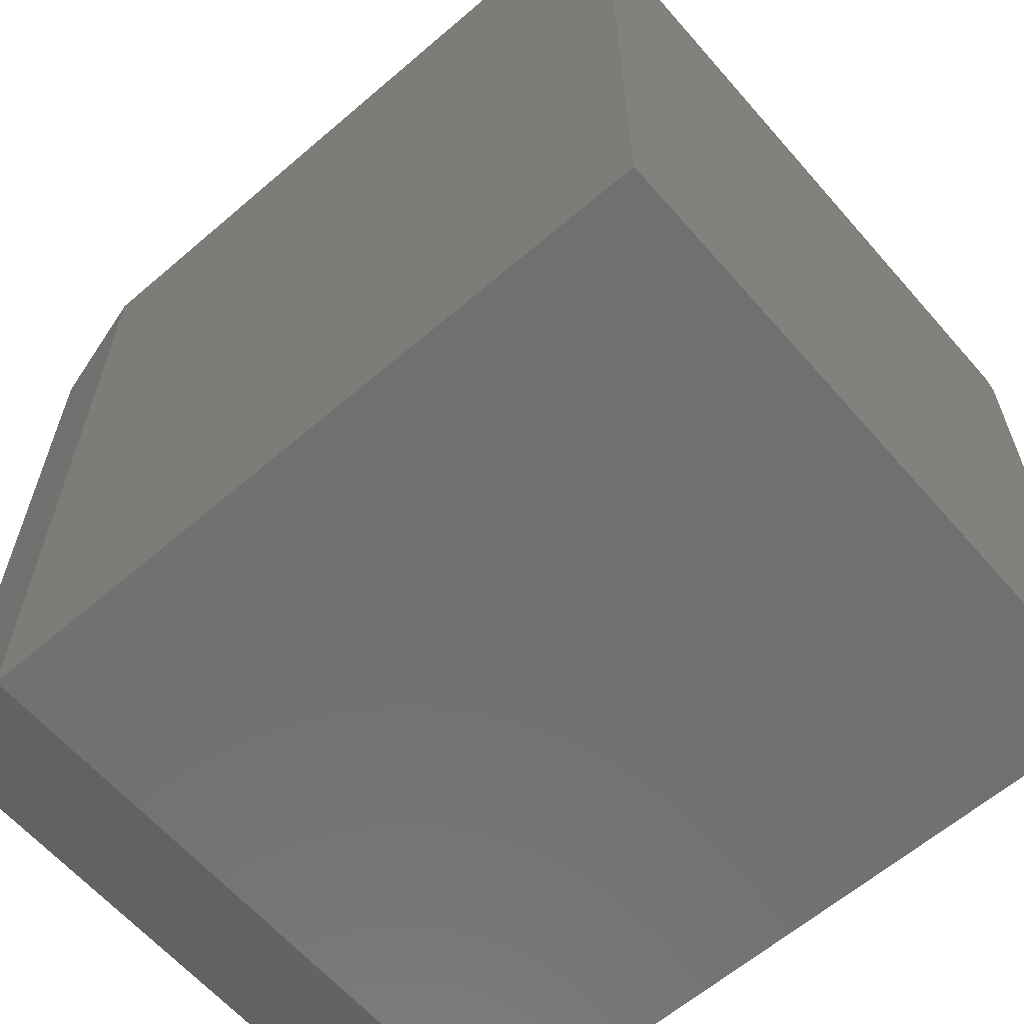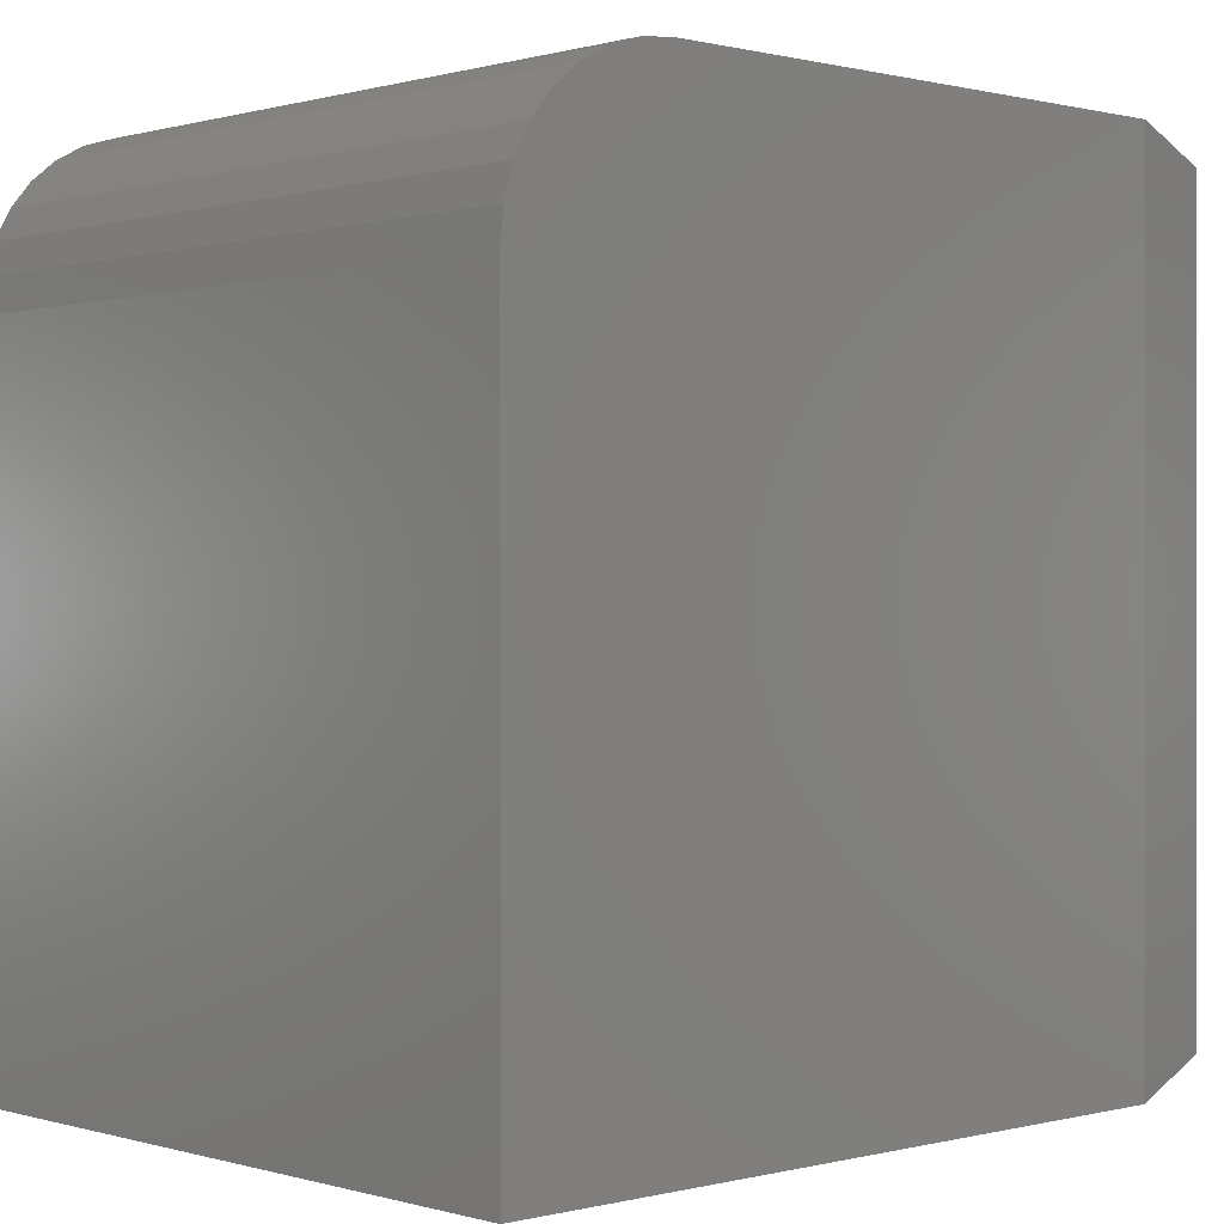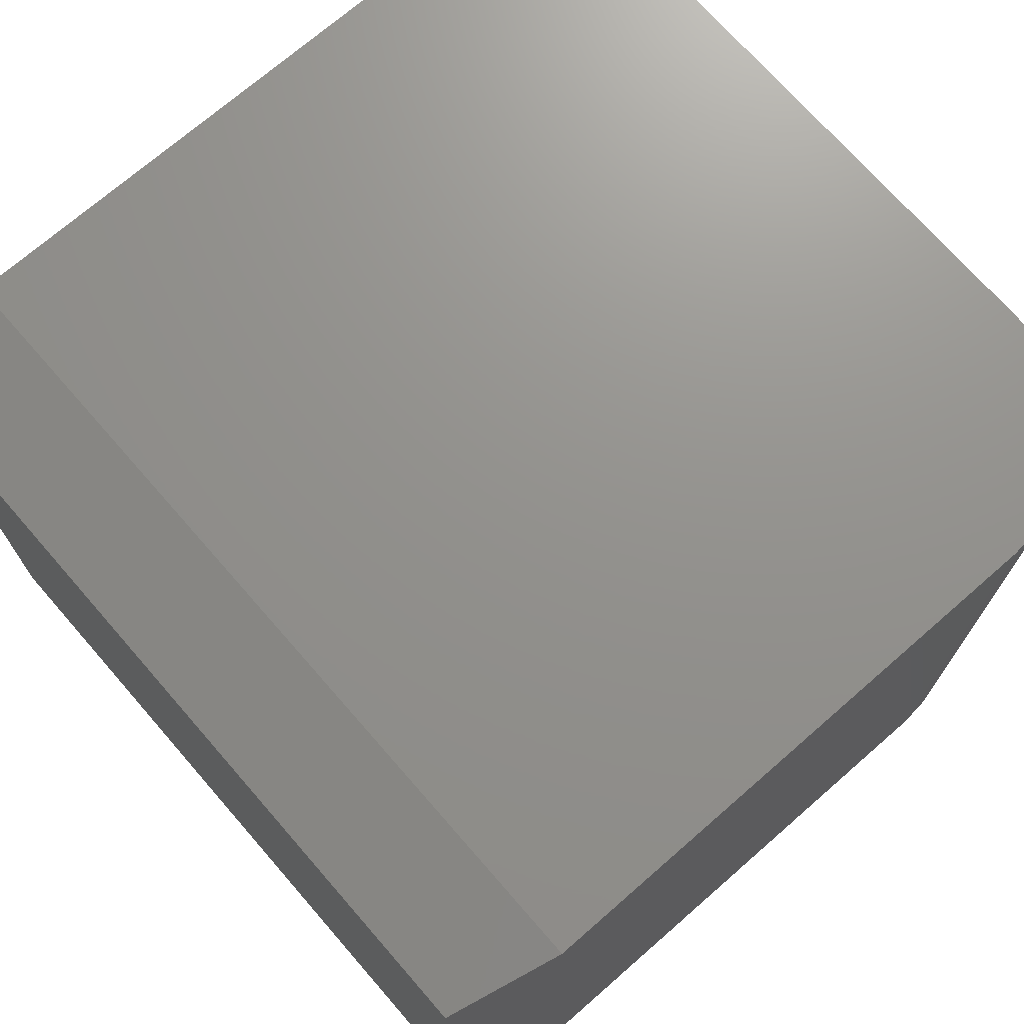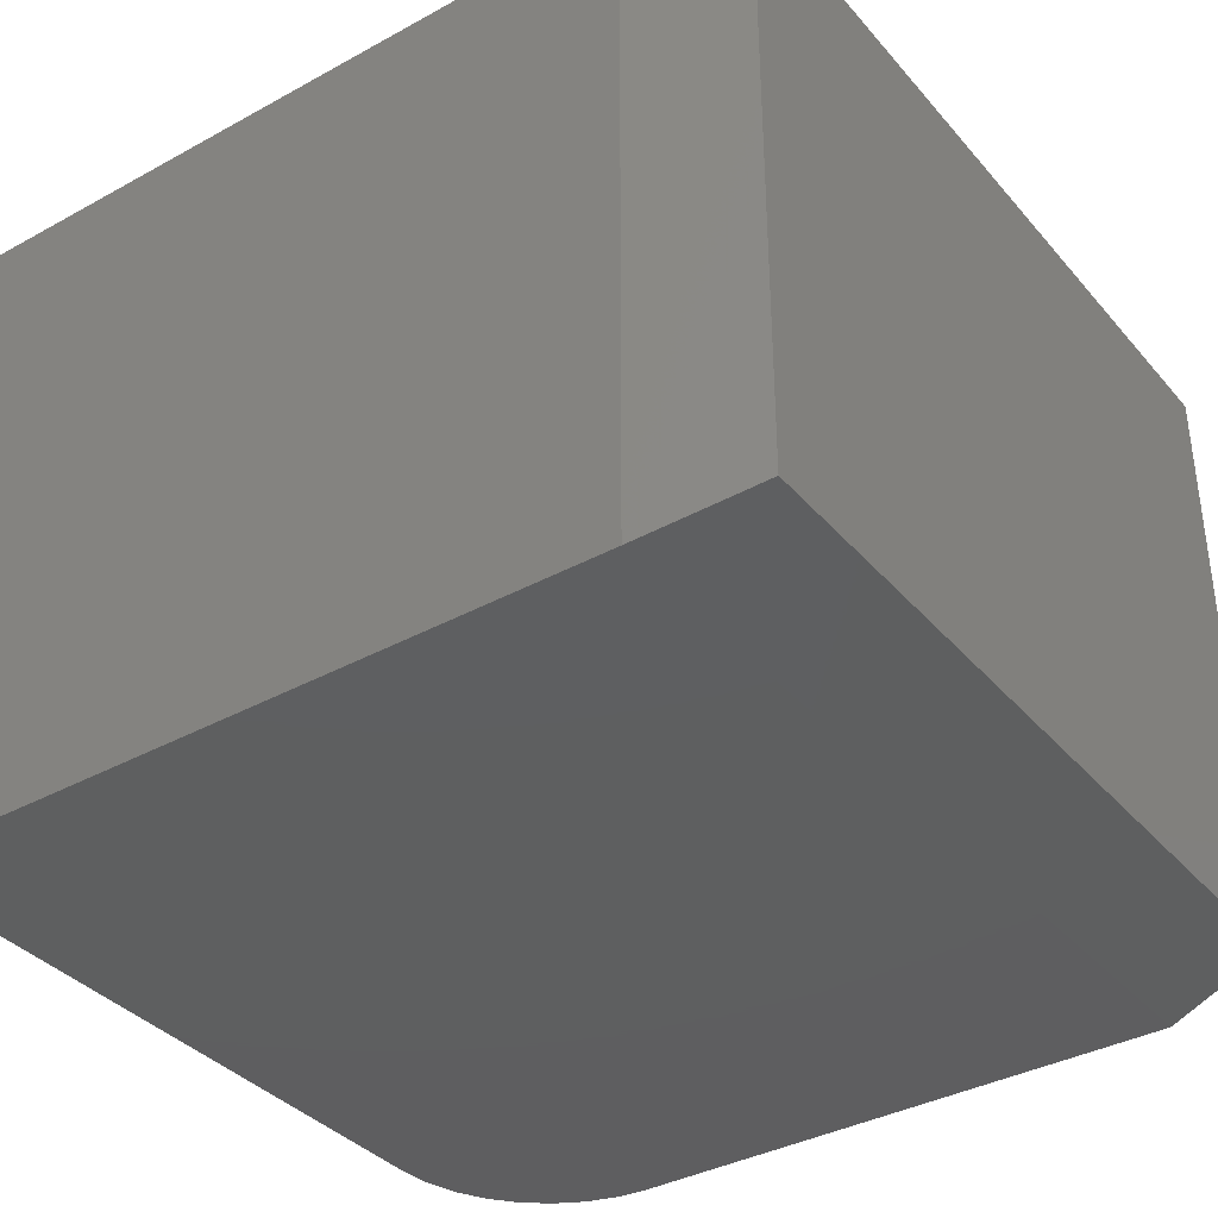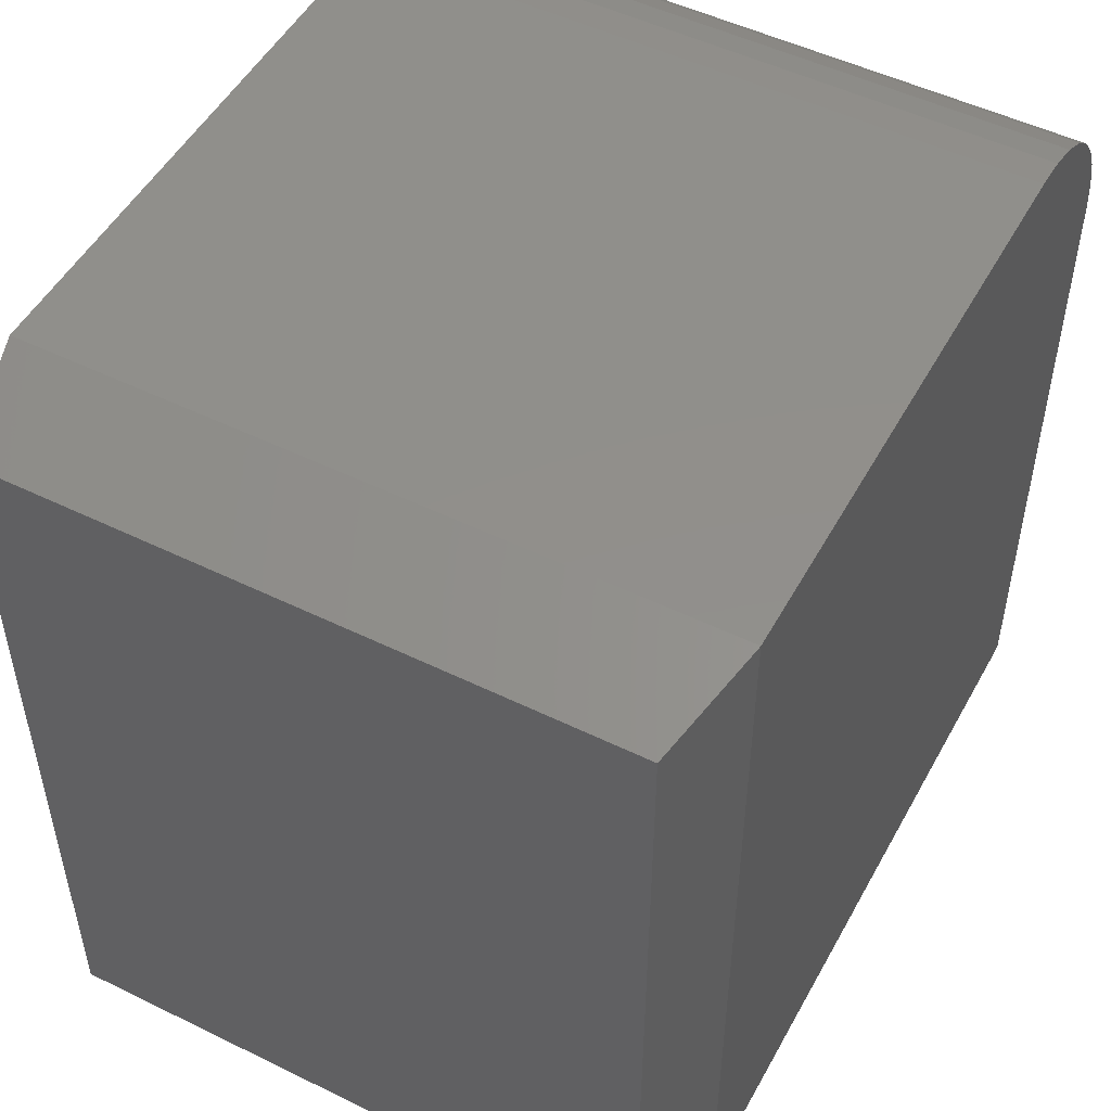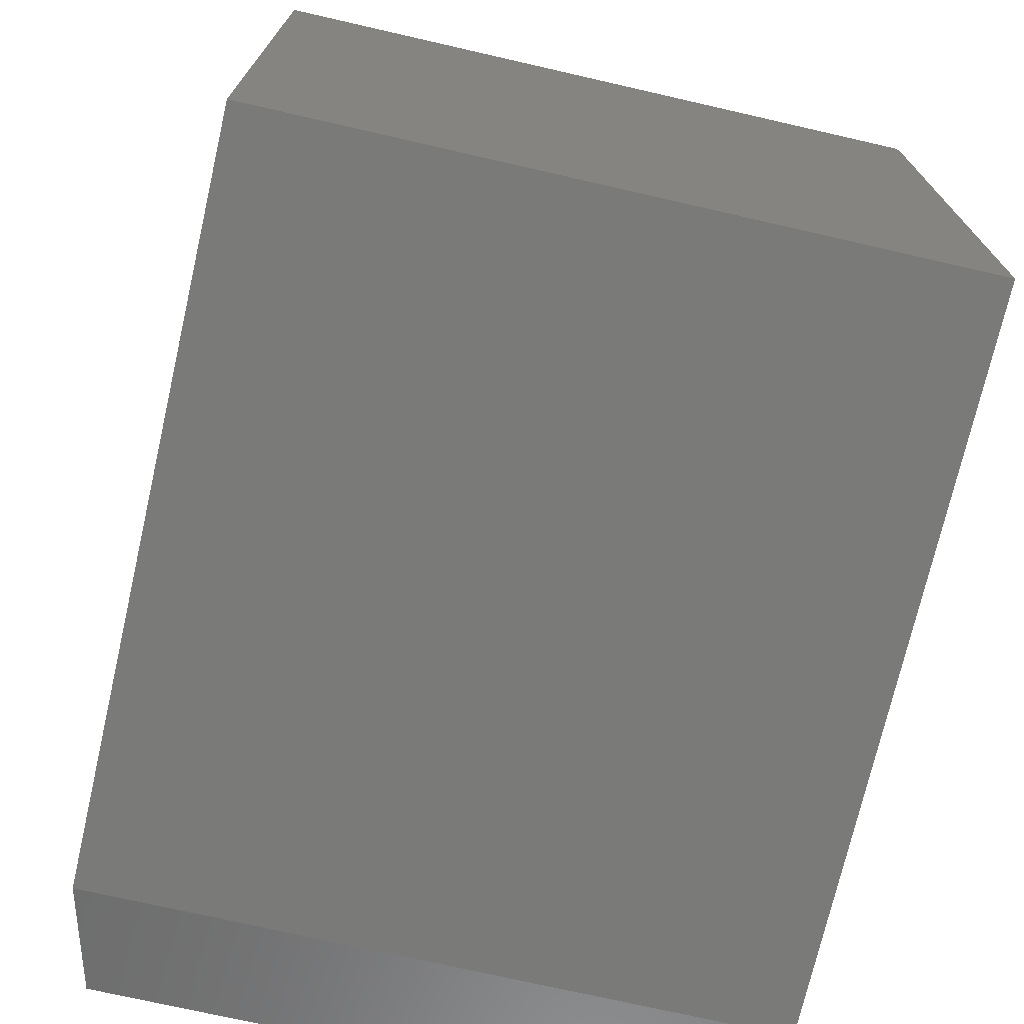
<metadata>
{"format":"stl","ext":"stl","renderer":"f3d","projection":"perspective","resolution":1024,"background":"white","views":[{"elev":-62.3,"azim":41.0,"up":"+Z"},{"elev":0.3,"azim":136.9,"up":"+Z"},{"elev":71.8,"azim":-41.1,"up":"+Y"},{"elev":-36.9,"azim":-144.7,"up":"+Y"},{"elev":50.7,"azim":-61.9,"up":"+Z"},{"elev":-72.8,"azim":77.1,"up":"+Z"}]}
</metadata>
<code>
# stl→obj: 28 verts, 52 faces
v -0.3672 -0.75 0.6016
v -0.3672 -0.75 -0.3359
v 0.4453 -0.75 -0.3359
v 0.4453 -0.75 0.4141
v 0.4417 -0.75 0.4506
v 0.431 -0.75 0.4858
v 0.4137 -0.75 0.5182
v 0.3904 -0.75 0.5466
v 0.362 -0.75 0.57
v 0.3296 -0.75 0.5873
v 0.2944 -0.75 0.598
v 0.2578 -0.75 0.6016
v -0.3672 3.469e-18 0.6016
v 0.2578 9.368e-17 0.6016
v 0.2944 9.551e-17 0.598
v 0.3296 9.687e-17 0.5873
v 0.362 9.77e-17 0.57
v 0.3904 9.799e-17 0.5466
v 0.4137 9.77e-17 0.5182
v 0.431 9.687e-17 0.4858
v 0.4417 9.551e-17 0.4506
v 0.4453 9.368e-17 0.4141
v 0.4453 5.204e-17 -0.3359
v -0.3672 6.939e-18 -0.3359
v -0.4922 -0.7188 0.5703
v -0.4922 -0.03125 0.5703
v -0.4922 -0.7188 -0.3047
v -0.4922 -0.03125 -0.3047
f 1 2 3
f 1 3 4
f 1 4 5
f 1 5 6
f 1 6 7
f 1 7 8
f 1 8 9
f 1 9 10
f 1 10 11
f 1 11 12
f 13 14 15
f 13 15 16
f 13 16 17
f 13 17 18
f 13 18 19
f 13 19 20
f 13 20 21
f 13 21 22
f 13 22 23
f 13 23 24
f 12 14 1
f 1 14 13
f 3 23 4
f 4 23 22
f 14 12 15
f 15 12 11
f 15 11 16
f 16 11 10
f 16 10 17
f 17 10 9
f 17 9 18
f 18 9 8
f 18 8 19
f 19 8 7
f 19 7 20
f 20 7 6
f 20 6 21
f 21 6 5
f 21 5 22
f 22 5 4
f 25 26 27
f 27 26 28
f 2 24 3
f 3 24 23
f 1 13 25
f 25 13 26
f 24 28 13
f 13 28 26
f 24 2 28
f 28 2 27
f 2 1 27
f 27 1 25

</code>
